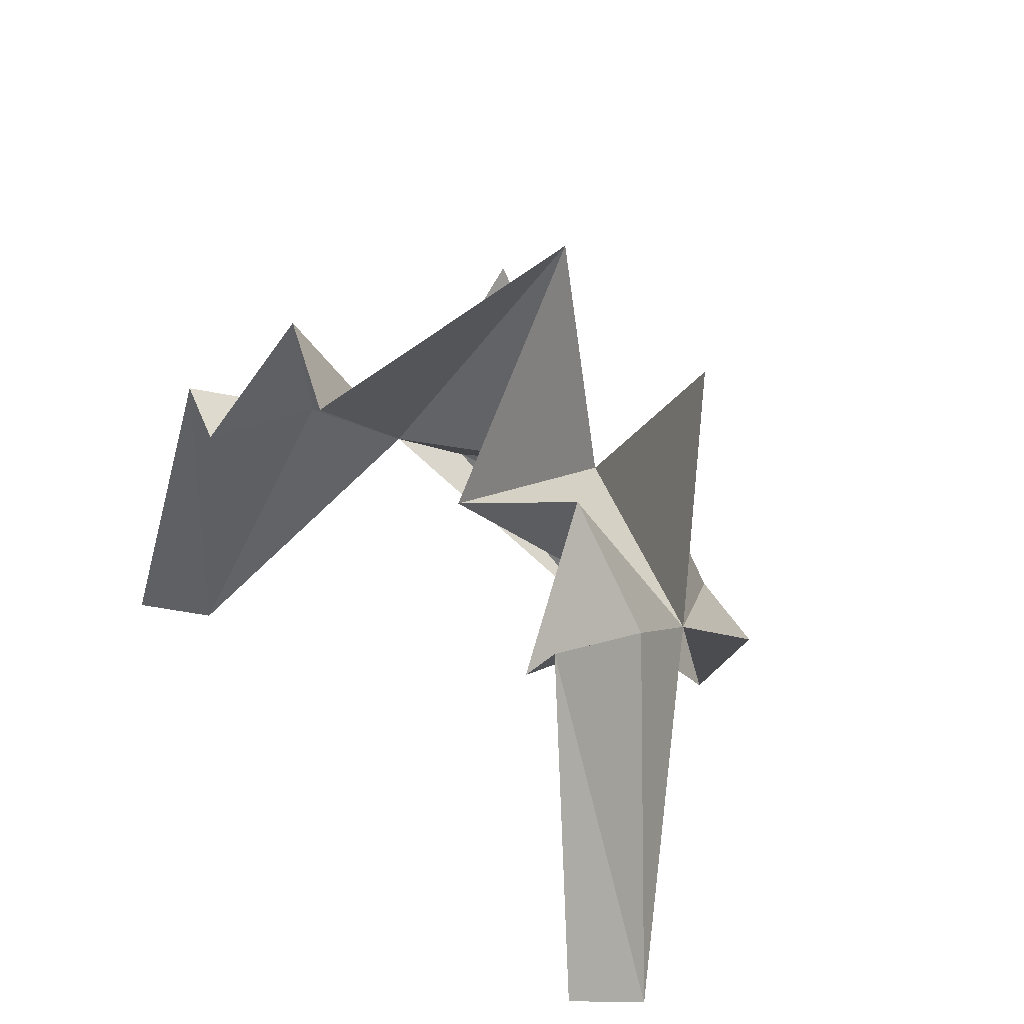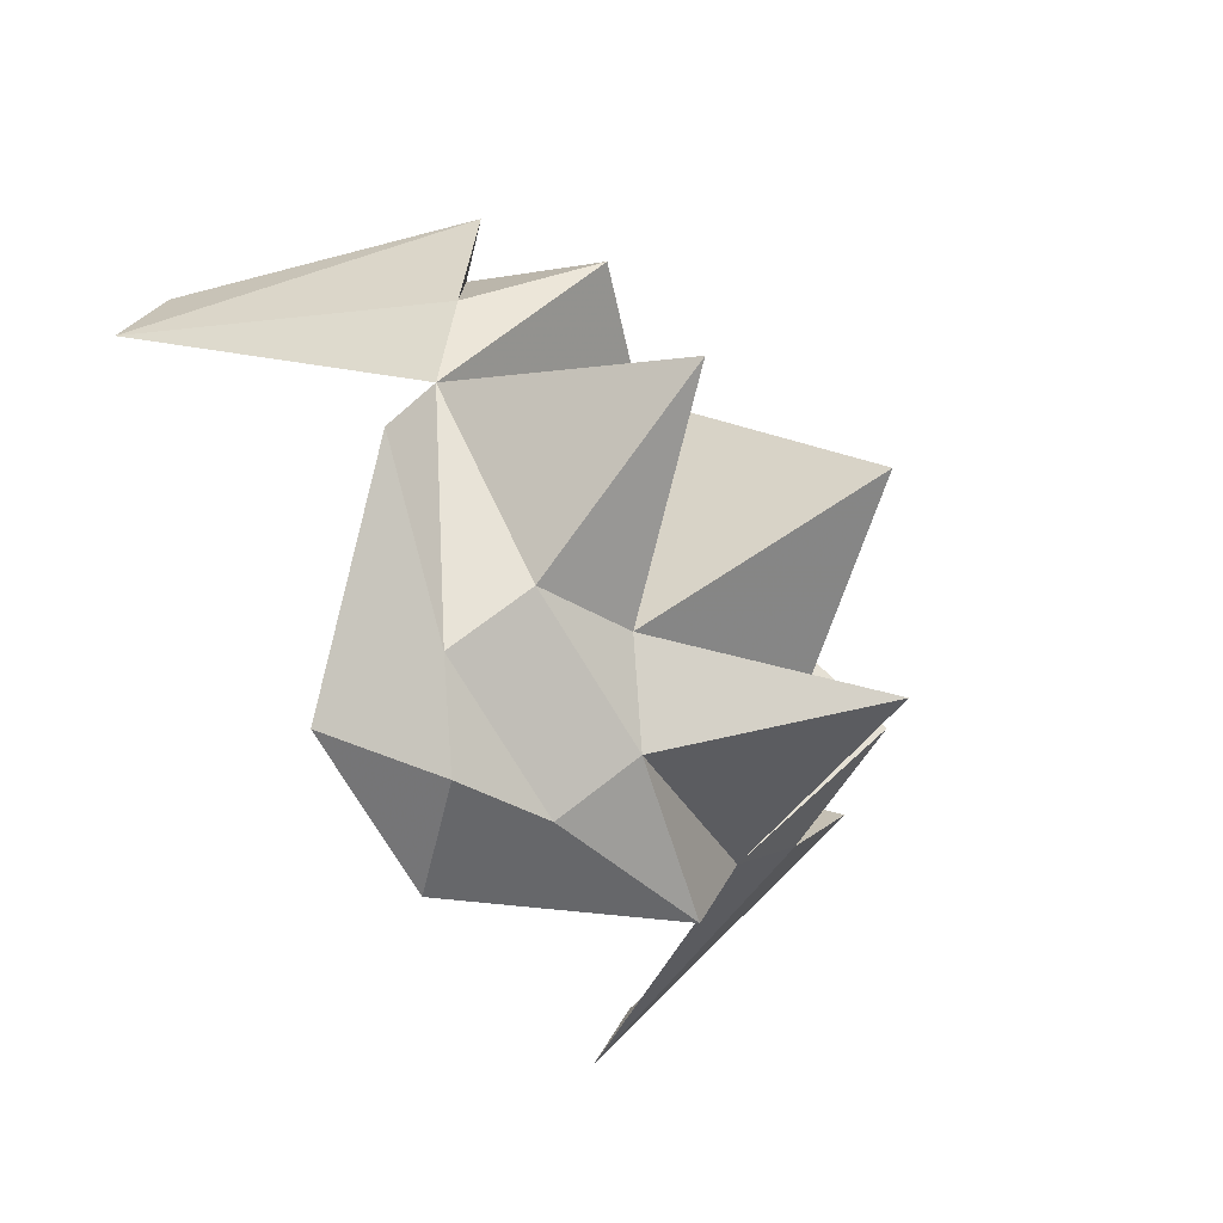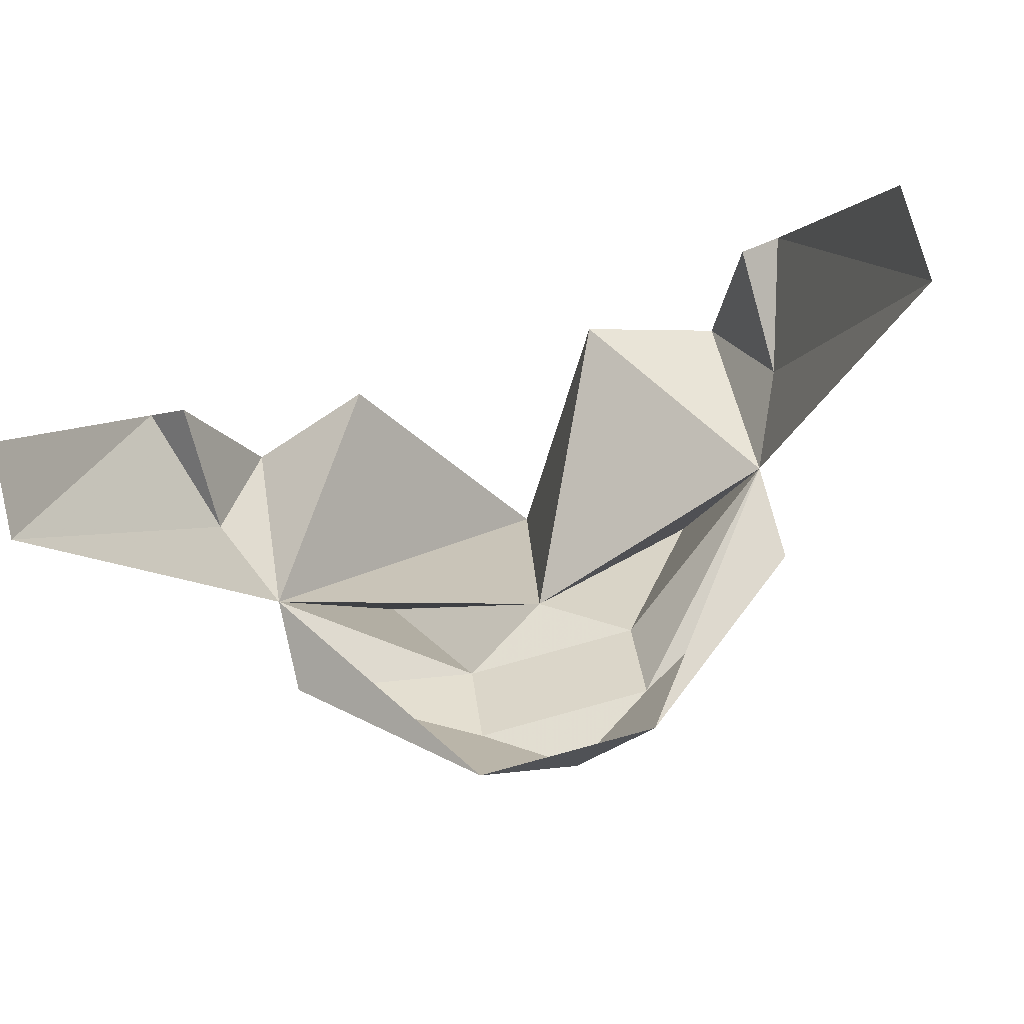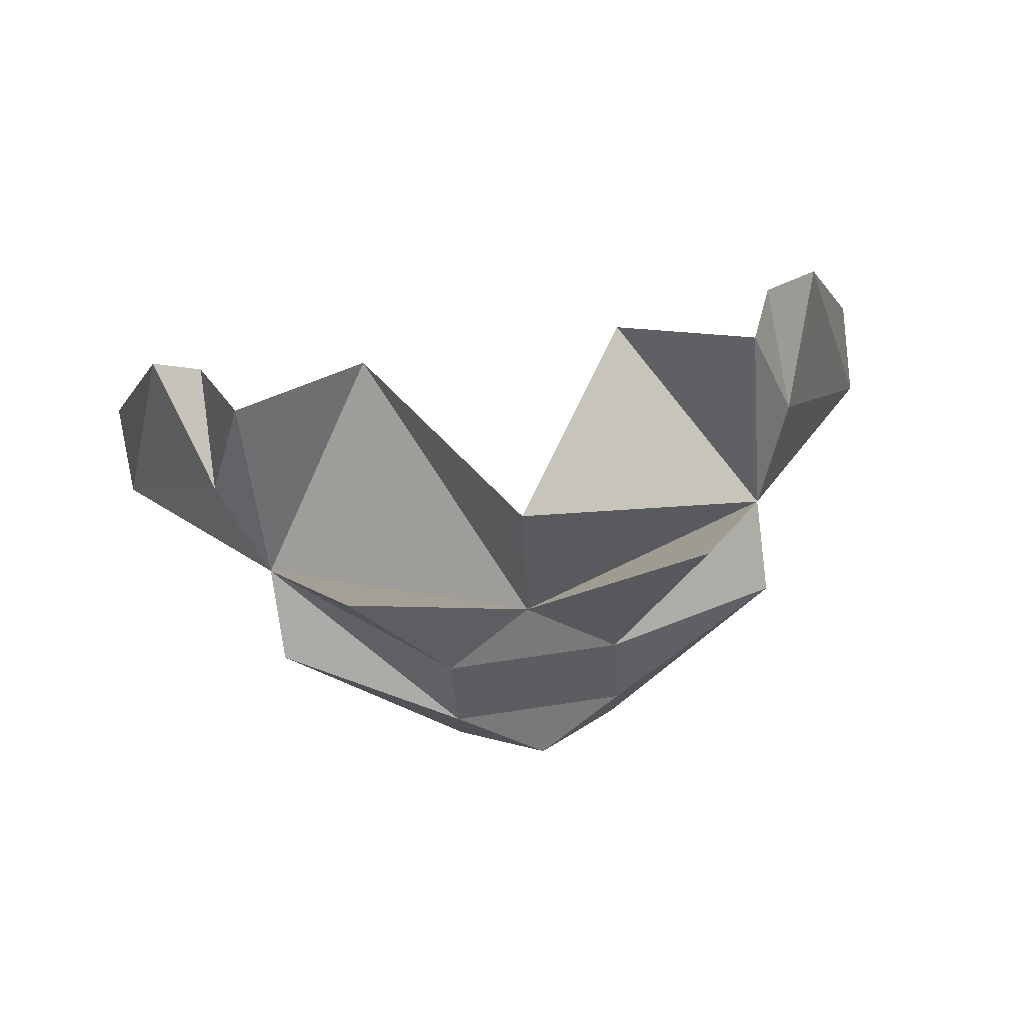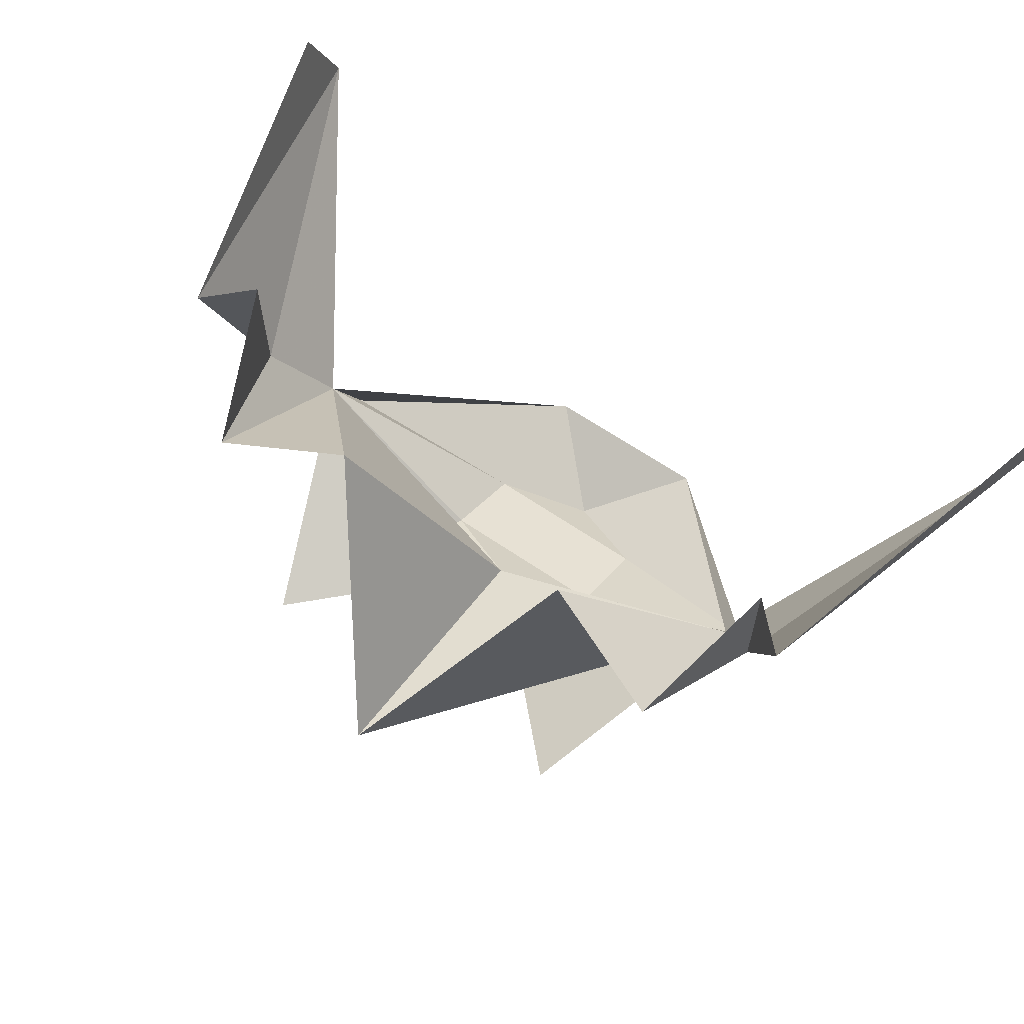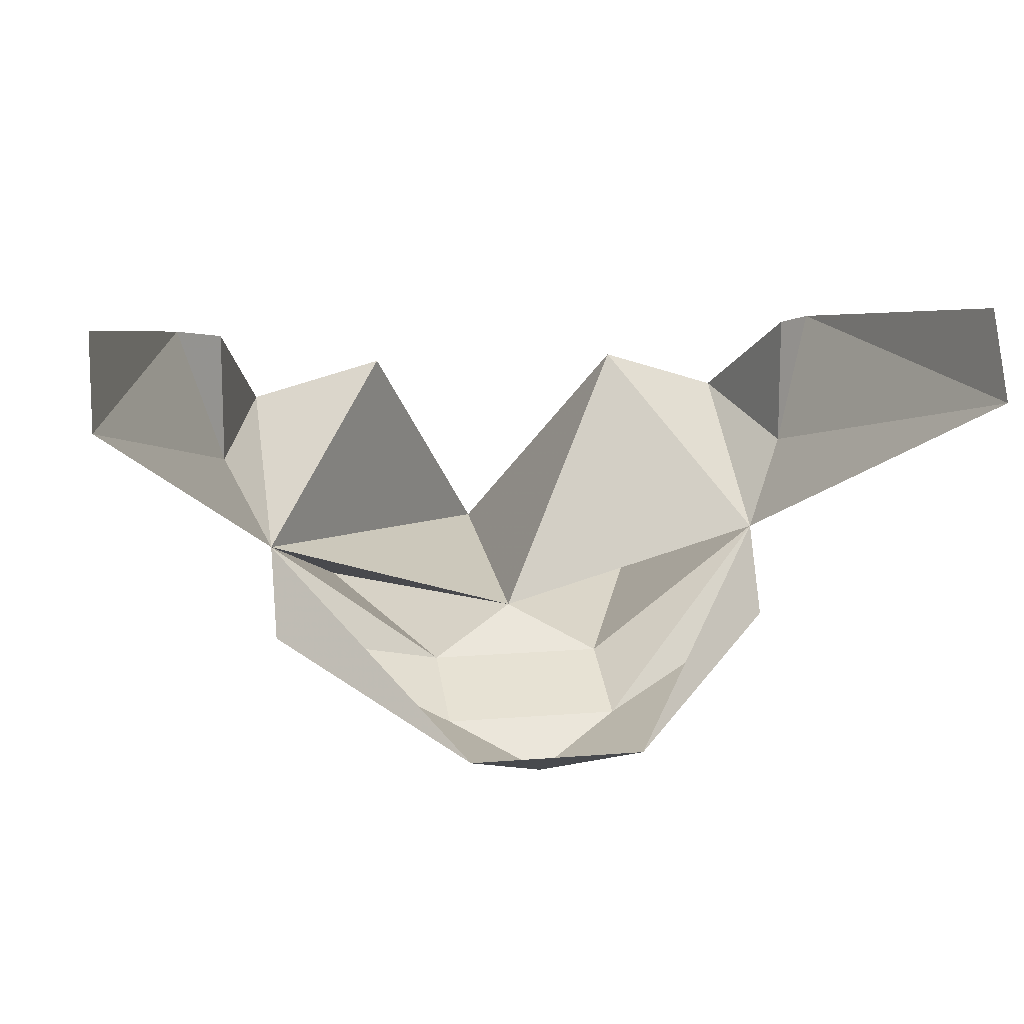
<metadata>
{"format":"obj","ext":"obj","renderer":"f3d","projection":"perspective","resolution":1024,"background":"white","views":[{"elev":27.2,"azim":55.3,"up":"+Y"},{"elev":-75.0,"azim":121.0,"up":"+Z"},{"elev":-79.2,"azim":15.8,"up":"+Y"},{"elev":77.9,"azim":171.7,"up":"+Y"},{"elev":62.7,"azim":-145.0,"up":"+Z"},{"elev":12.7,"azim":-10.9,"up":"+Z"}]}
</metadata>
<code>
v -0.03125 -1.305 -0.1172
v -0.01562 -1.344 -0.125
v -0.04688 -1.344 -0.1016
v 0 -1.336 -0.1172
v 0.01562 -1.344 -0.125
v 0.01562 -1.359 -0.1328
v -0.01562 -1.359 -0.1328
v -0.04688 -1.352 -0.1172
v -0.01562 -1.383 -0.1328
v 0 -1.367 -0.1406
v 0.01562 -1.383 -0.1328
v 0.04688 -1.352 -0.1172
v 0.04688 -1.344 -0.1016
v 0.03125 -1.305 -0.1172
v 0.02344 -1.32 -0.07031
v 0.04688 -1.312 -0.07812
v 0.05469 -1.336 -0.08594
v 0.07812 -1.391 -0.07031
v 0.0625 -1.328 -0.0625
v 0.07812 -1.383 -0.05469
v -0.05469 -1.336 -0.0625
v -0.05469 -1.336 -0.08594
v -0.0625 -1.328 -0.0625
v -0.07812 -1.391 -0.07031
v -0.07812 -1.383 -0.05469
v -0.04688 -1.312 -0.07812
v -0.02344 -1.32 -0.07031
v 0 -1.289 -0.1094
v 0.05469 -1.336 -0.0625
f 1 2 3
f 1 3 4
f 1 4 2
f 13 5 14
f 13 14 4
f 13 4 15
f 13 16 17
f 18 17 19
f 18 19 20
f 5 4 14
f 21 22 23
f 23 22 24
f 23 24 25
f 26 22 21
f 22 26 3
f 3 27 28
f 3 28 4
f 4 28 15
f 29 19 17
f 29 17 16
f 7 6 10
f 2 4 5
f 2 5 6
f 2 6 7
f 2 7 8
f 2 8 3
f 3 8 9
f 11 12 13
f 13 12 6
f 13 6 5
f 9 8 7
f 9 7 10
f 9 10 11
f 11 10 12
f 13 15 16
f 13 17 18
f 22 3 24
f 26 27 3
f 10 6 12

</code>
